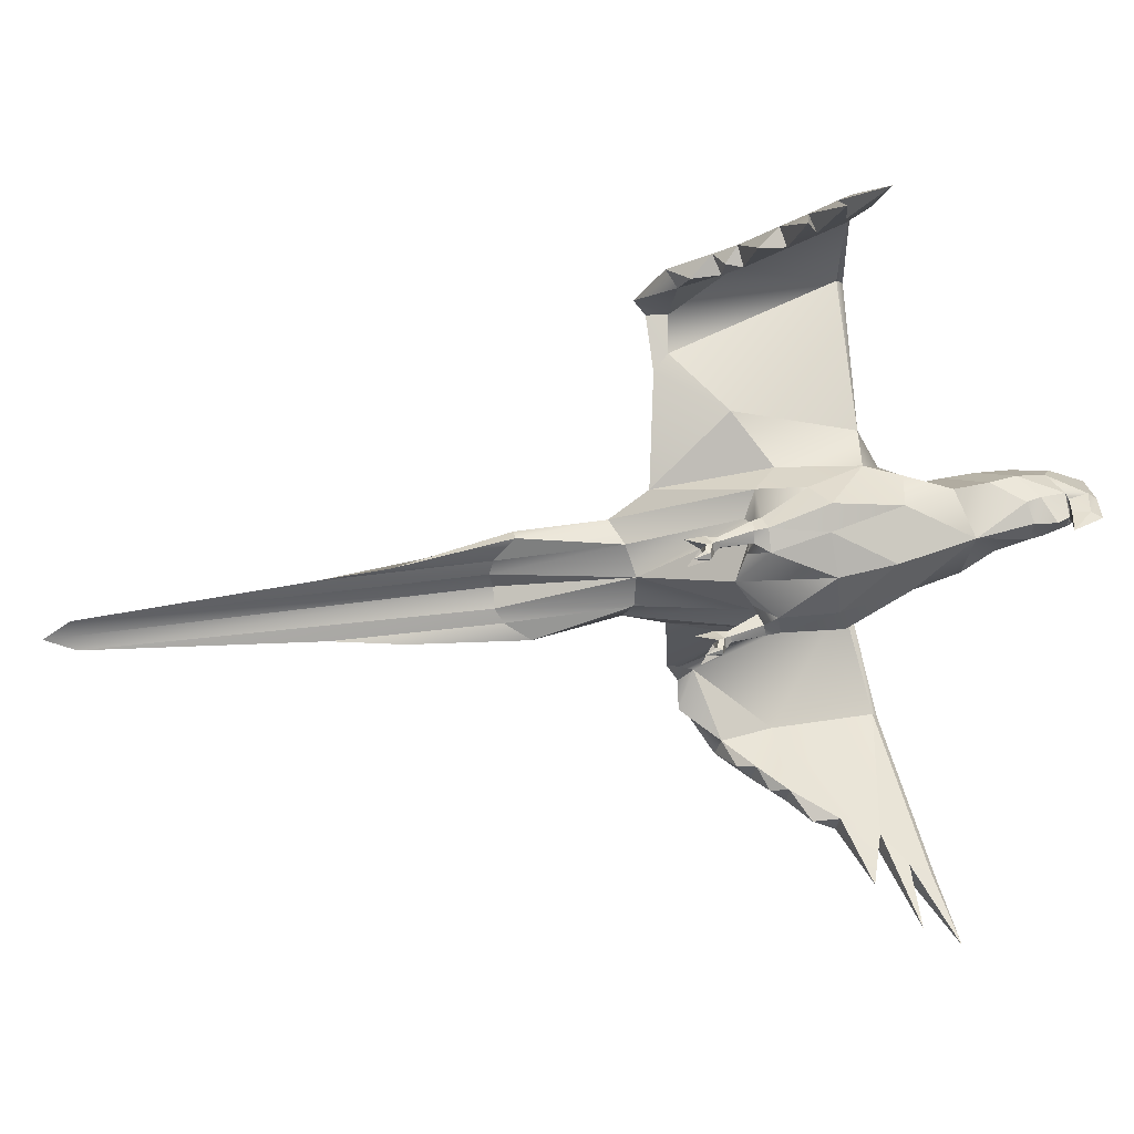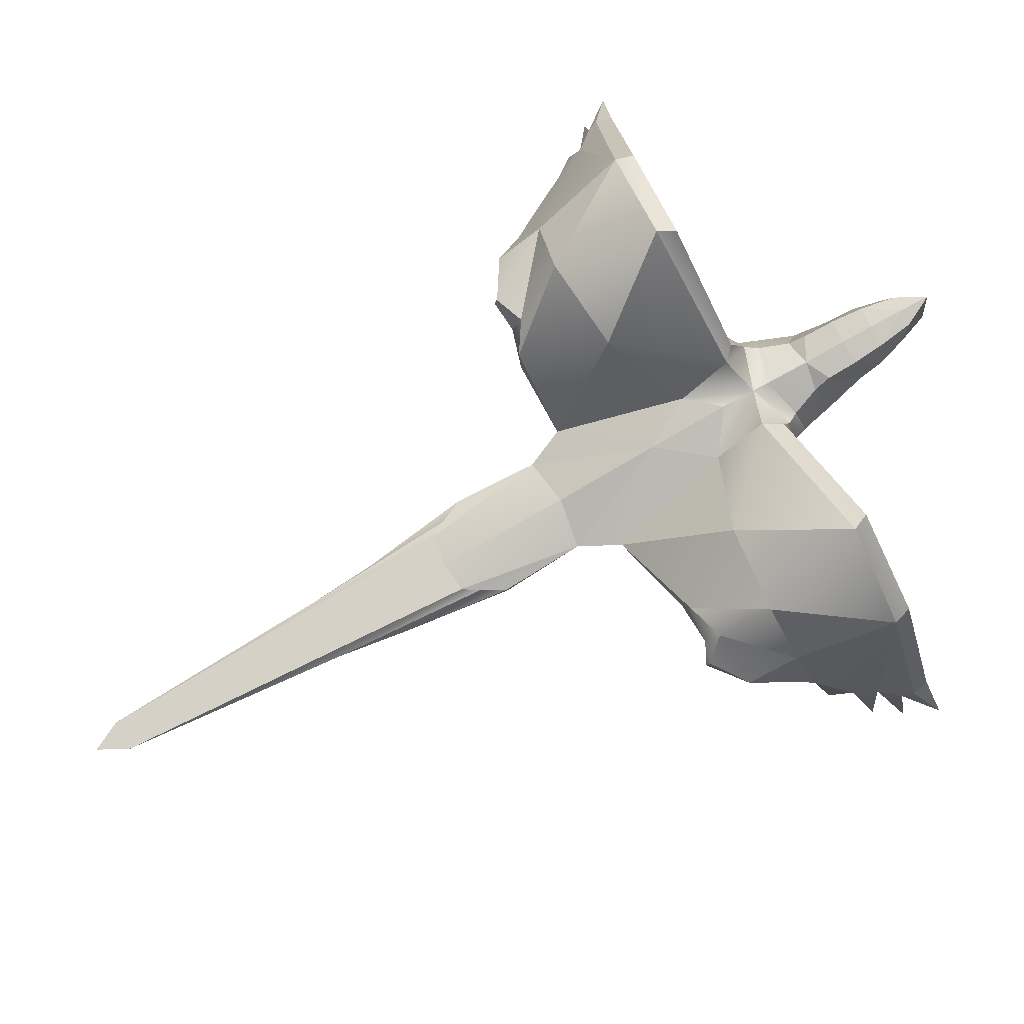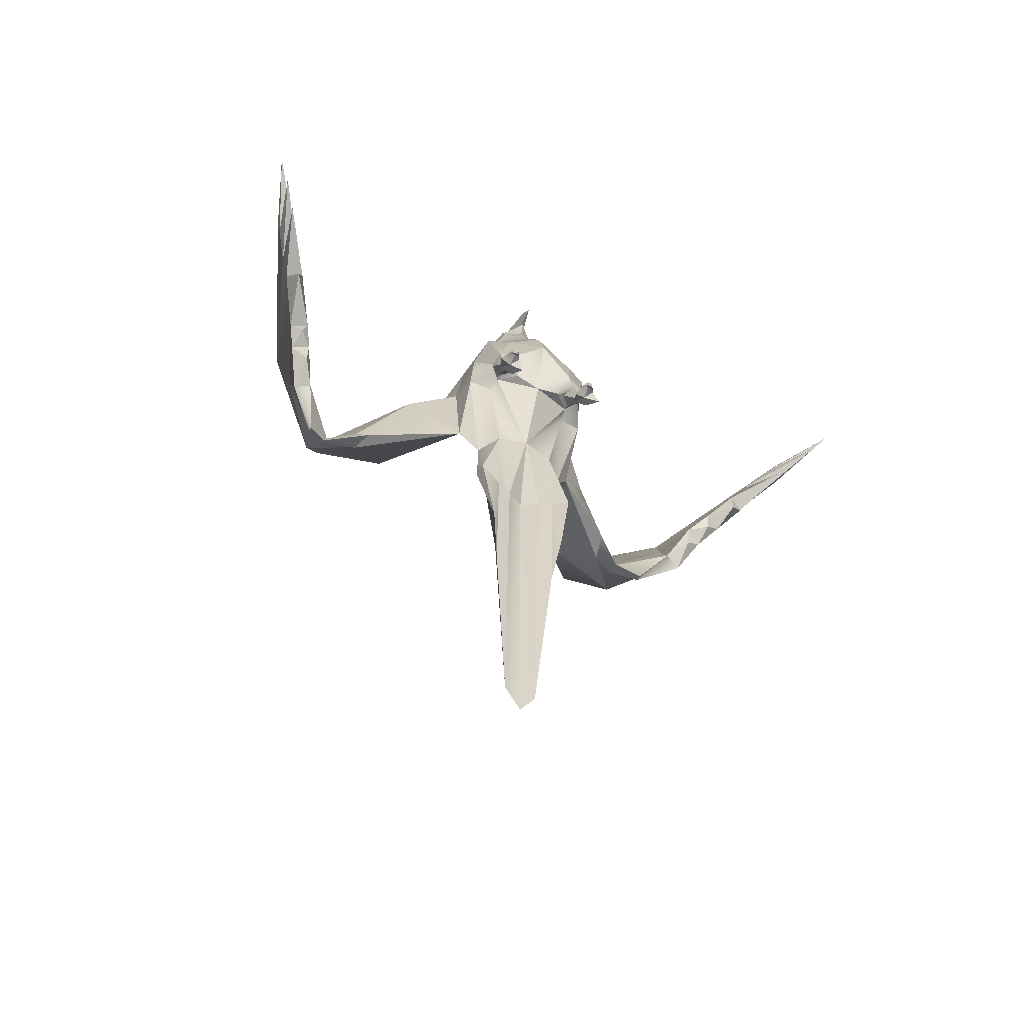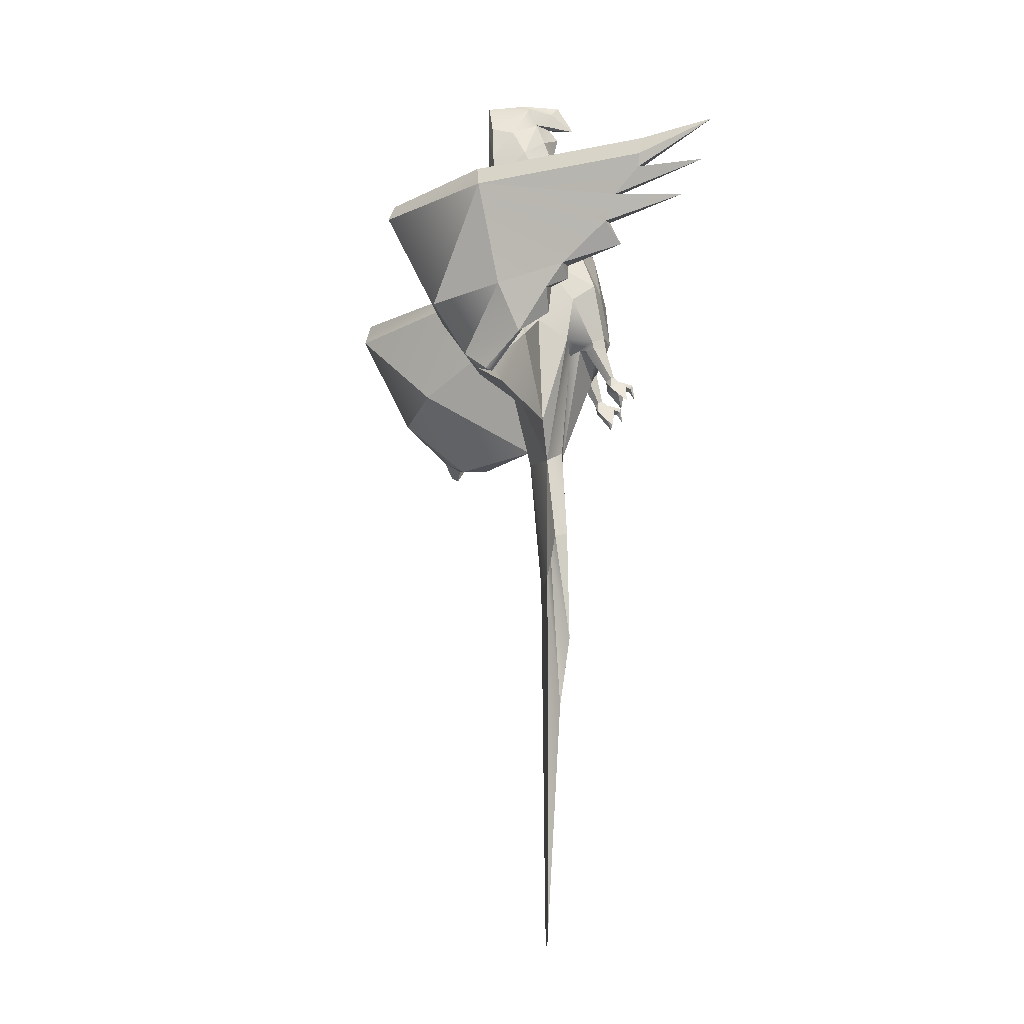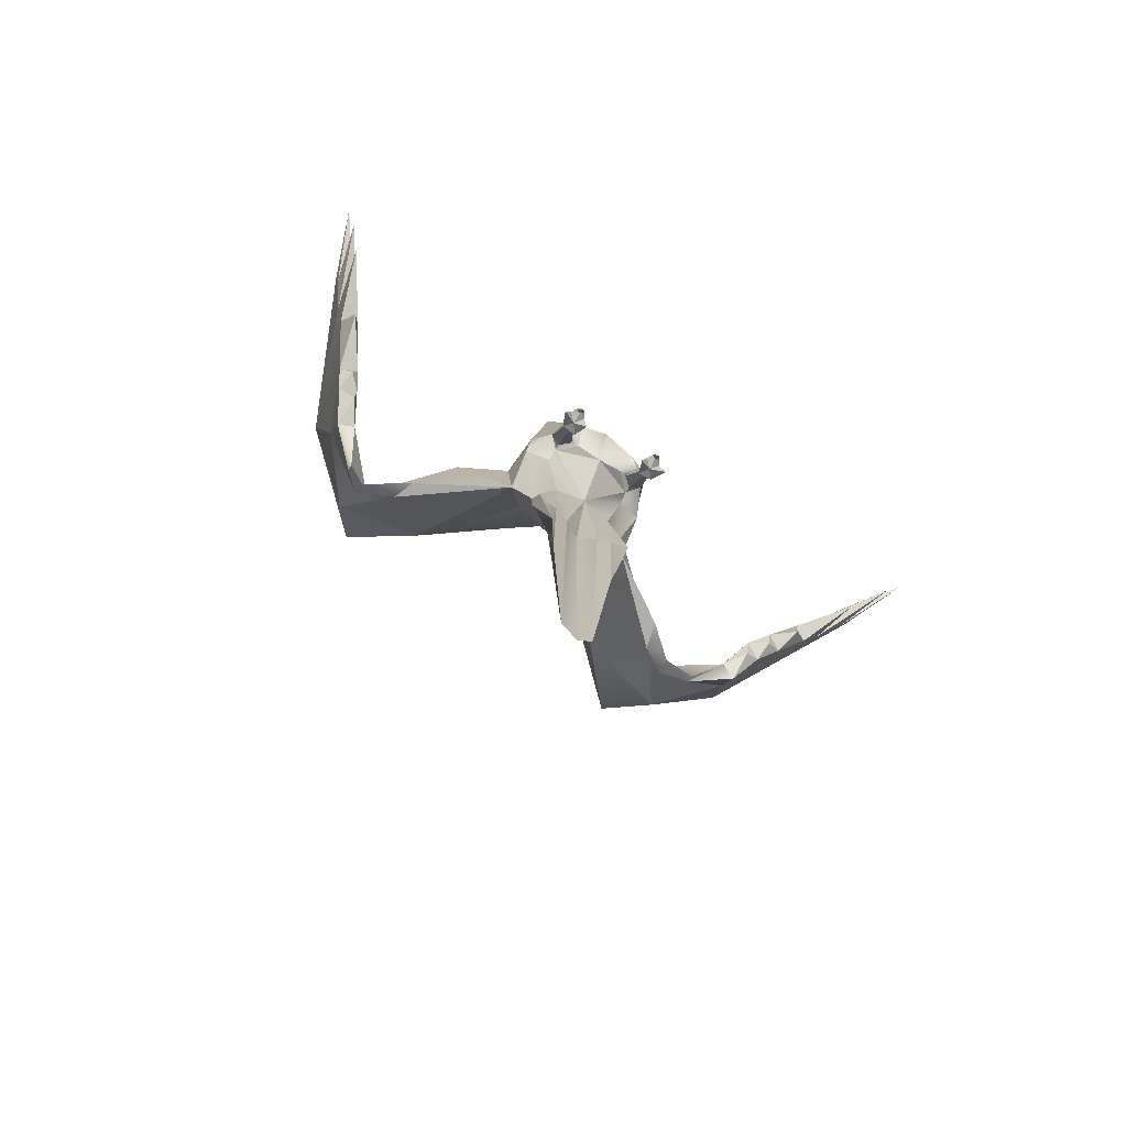
<metadata>
{"format":"obj","ext":"obj","renderer":"f3d","projection":"perspective","resolution":1024,"background":"white","views":[{"elev":-63.7,"azim":-82.2,"up":"+Y"},{"elev":79.2,"azim":-118.4,"up":"+Y"},{"elev":-63.8,"azim":-25.6,"up":"+Z"},{"elev":-13.5,"azim":-95.4,"up":"+Z"},{"elev":-78.3,"azim":-31.5,"up":"+Z"}]}
</metadata>
<code>
g asset_parrot_rig:skinCluster1Set asset_parrot_rig:tweakSet1
v -0.0675 83.36 3.086
v -0.05753 83.33 5.218
v -0.03868 81.23 -11.69
v 0 75.14 25.97
v 0 69.18 -12.46
v 0 67.07 -1.052
v 0 72.61 15.05
v 0 84.14 20.51
v 0 78.86 29.69
v 0 83.17 11.01
v 0 77.27 26.28
v 0 84.15 25.28
v 0 71.69 25.93
v -0.06104 83.28 -1.316
v 0 74.55 21.91
v 0 78.07 -25.08
v 0 84.04 29
v 0 83.85 16.43
v 0 73.34 -23.52
v 0 73.98 24.46
v 0 68.63 5.827
v 0 75.96 -92.99
v 0 73.89 29.51
v 0 75.26 26.09
v 0 76.15 -42.32
v 0 75.47 -40.07
v -9.435 77.87 -6.462
v -7.942 69.77 -0.7461
v -5.062 68.43 -1.28
v -35.25 88.39 3.088
v -5.803 73.04 -10.57
v -4.851 86.29 1.333
v -25.35 88.25 -16.34
v -15.78 91.75 -9.557
v -2.049 83.74 25.09
v -8.881 77.27 -20.84
v -6.614 68.26 -8.059
v -8.923 73.81 -9.011
v -2.362 75.55 21.32
v -5.34 72.35 7.426
v -25.93 87.62 -18.89
v -1.316 77.12 26.25
v -33.71 87.99 4.761
v -5.84 82.17 5.405
v -9.527 84.95 3.656
v -2.093 77.22 25.9
v -15.92 80.4 -10.61
v -6.196 76.37 -25.92
v -4.023 79.2 20.75
v -6.775 77.15 7.813
v -4.088 67.07 -8.144
v -2.971 80.78 24.19
v -4.356 77.63 17.49
v -2.746 83.7 20.59
v -8.79 72.92 -3.097
v -8.338 77.78 3.424
v -5.291 75.1 13.21
v -3.948 74.02 -24.3
v -6.422 87.12 3.62
v -5.59 71.54 -9.59
v -2.415 76.19 23.03
v -5.344 81.74 -4.924
v -1.145 78.32 28.64
v -4.938 73.21 -50.82
v -33.05 85.62 -9.569
v -26.82 93.55 -10.65
v -23.59 99.48 2.147
v -22.54 98.63 4.39
v -23.22 97.9 3.646
v -21.78 85.48 -16.85
v -3.312 69.25 -10.81
v -7.108 70.02 -8.738
v -6.605 68.02 -9.738
v -5.141 67.79 -9.846
v -4.345 69.49 -9.994
v -5.695 70.76 -9.696
v -7.033 69.8 -9.636
v -6.652 66.18 -14.38
v -6.387 64.27 -14.77
v -6.017 63.94 -16.76
v -5.282 66.16 -14.39
v -5.679 64.21 -14.71
v -4.997 65.24 -15.08
v -5.418 64.45 -15.3
v -5.924 64.77 -15.52
v -6.955 65.3 -15.08
v -6.502 64.56 -15.38
v -6.947 67.47 -15.27
v -7.887 65.29 -17.44
v -5.972 66.28 -15.81
v -4.318 65.58 -17.6
v -5.042 67.63 -15.45
v -5.252 67.52 -14.05
v -5.927 67.92 -14.25
v -6.655 67.33 -13.88
v -6.361 66.92 -13.66
v -5.599 66.93 -13.7
v -4.931 81.12 6.937
v -26.28 89.37 -17.15
v -21.35 86.99 -18.35
v -20.33 84.07 -18.76
v -34.48 88.47 5.372
v -3.521 81.73 10.59
v -3.17 82.81 12.67
v -3.094 83.35 16.54
v -0.4946 74.87 28.33
v -0.6938 75.06 26.25
v -3.936 74.46 -59.91
v -1.931 75.96 -89.26
v -3.935 76.14 -41.87
v -5.135 75.76 -39.85
v -6.676 75.34 -36.69
v -6.576 73.67 -36.48
v -4.027 73.83 -39.37
v -2.218 74.2 -40.17
v -28.5 86.81 -19.64
v -28.49 85.98 -20.02
v -43.58 68.71 4.557
v -32.81 82.94 -15.91
v -42.17 67.99 6.24
v -43.04 68.24 6.859
v -31.14 84.86 -8.45
v -30.69 82.22 -14.85
v -41.26 67.96 3.629
v -43.11 68.72 2.968
v -41.11 71.47 -0.06318
v -39.13 70.65 0.5842
v -39.76 72.53 -3.196
v -37.61 71.66 -2.662
v -36.48 77.62 -7.753
v -34.16 76.69 -7.387
v -35.13 79.59 -10.6
v -32.86 78.71 -9.837
v -42.96 63.34 -0.5492
v -38.46 70.39 -5.77
v -34.77 76.8 -9.34
v -32.76 79.04 -13.27
v -47.01 59.92 8.176
v -45.17 60.87 3.459
v 9.17 77.9 -6.719
v 7.942 69.77 -0.7461
v 5.062 68.43 -1.28
v 33.35 91.88 0.7391
v 5.803 73.04 -10.57
v 4.297 86.33 1.297
v 20.91 88.27 -18.77
v 12.59 92.07 -11.71
v 2.049 83.74 25.09
v 8.342 77.38 -21.02
v 6.614 68.26 -8.059
v 8.923 73.81 -9.011
v 2.362 75.55 21.32
v 5.34 72.35 7.426
v 21.16 86.59 -20.79
v 1.316 77.12 26.25
v 31.92 91.5 2.515
v 5.795 82.13 5.174
v 9.084 85.11 2.296
v 2.093 77.22 25.9
v 12.92 81.11 -12.79
v 6.196 76.37 -25.92
v 4.023 79.2 20.75
v 6.775 77.15 7.813
v 4.088 67.07 -8.144
v 2.971 80.78 24.19
v 4.356 77.63 17.49
v 2.746 83.7 20.59
v 8.79 72.92 -3.097
v 8.319 77.8 3.177
v 5.291 75.1 13.21
v 3.948 74.02 -24.3
v 5.96 87.11 2.802
v 5.59 71.54 -9.59
v 2.415 76.19 23.03
v 3.592 81.95 -5.122
v 1.145 78.32 28.64
v 4.938 73.21 -50.82
v 31.12 87.44 -11.46
v 24 94.47 -13.21
v 20.24 101.2 -1.119
v 19.27 100.5 1.227
v 20.05 99.77 0.5785
v 18.47 85.09 -20.26
v 3.312 69.25 -10.81
v 7.108 70.02 -8.738
v 6.605 68.02 -9.738
v 5.141 67.79 -9.846
v 4.345 69.49 -9.994
v 5.695 70.76 -9.696
v 7.033 69.8 -9.636
v 6.652 66.18 -14.38
v 6.387 64.27 -14.77
v 6.017 63.94 -16.76
v 5.282 66.16 -14.39
v 5.679 64.21 -14.71
v 4.997 65.24 -15.08
v 5.418 64.45 -15.3
v 5.924 64.77 -15.52
v 6.955 65.3 -15.08
v 6.502 64.56 -15.38
v 6.947 67.47 -15.27
v 7.887 65.29 -17.44
v 5.972 66.28 -15.81
v 4.318 65.58 -17.6
v 5.042 67.63 -15.45
v 5.252 67.52 -14.05
v 5.927 67.92 -14.25
v 6.655 67.33 -13.88
v 6.361 66.92 -13.66
v 5.599 66.93 -13.7
v 4.931 81.12 6.937
v 21.22 88.82 -19.5
v 17.79 86.38 -21.66
v 17.03 82.94 -21.75
v 32.65 92.13 3.034
v 3.521 81.73 10.59
v 3.17 82.81 12.67
v 3.094 83.35 16.54
v 0.4946 74.87 28.33
v 0.6938 75.06 26.25
v 3.936 74.46 -59.91
v 1.931 75.96 -89.26
v 3.935 76.14 -41.87
v 5.135 75.76 -39.85
v 6.676 75.34 -36.69
v 6.576 73.67 -36.48
v 4.027 73.83 -39.37
v 2.218 74.2 -40.17
v 25.26 87.52 -20.81
v 25.24 86.61 -21.19
v 44.59 73.35 4.797
v 30.79 84.62 -17.5
v 43.47 72.37 6.561
v 44.41 72.58 7.075
v 29.35 86.58 -10.2
v 28.72 83.84 -16.42
v 42.19 72.6 4.124
v 43.89 73.53 3.306
v 41.11 76.58 0.3774
v 39.28 75.6 1.195
v 38.97 77.2 -4.061
v 36.94 76.17 -3.337
v 35.57 79.42 -9.529
v 33.39 78.24 -8.959
v 32.96 81.31 -13.5
v 30.78 80.16 -12.56
v 42.83 70.08 -0.307
v 36.9 76.18 -6.705
v 33.5 78.93 -11.37
v 30.99 81.13 -14.95
v 49.38 64.96 8.946
v 47.02 65.97 4.646
g asset_parrot_rig:parrot_body asset_parrot_rig:parrot
f 44 98 1
f 1 98 2
f 36 48 38
f 50 56 40
f 40 56 28
f 60 31 19
f 19 31 58
f 6 21 29
f 56 50 44
f 44 50 98
f 7 57 40
f 40 57 50
f 56 44 45
f 45 44 59
f 7 15 39
f 60 19 5
f 72 37 55
f 55 37 28
f 37 29 28
f 28 29 40
f 29 51 6
f 53 104 57
f 57 104 103
f 40 29 21
f 66 65 30
f 71 60 5
f 8 18 54
f 54 18 105
f 70 69 33
f 33 69 122
f 69 43 122
f 35 17 12
f 52 49 46
f 52 46 63
f 63 46 42
f 12 8 54
f 56 27 55
f 55 27 38
f 49 105 53
f 53 105 104
f 53 39 49
f 49 39 61
f 107 106 42
f 42 106 63
f 11 24 42
f 42 24 107
f 98 50 103
f 103 50 57
f 1 32 44
f 44 32 59
f 11 42 46
f 47 36 27
f 25 110 16
f 16 110 48
f 37 51 29
f 52 63 35
f 54 35 12
f 52 35 54
f 28 56 55
f 9 17 63
f 63 17 35
f 63 106 9
f 9 106 23
f 112 113 48
f 48 113 58
f 115 26 19
f 20 61 15
f 15 61 39
f 22 109 25
f 25 109 110
f 67 32 34
f 34 32 62
f 32 67 59
f 59 67 68
f 69 45 68
f 68 45 59
f 45 69 47
f 47 69 70
f 73 74 37
f 37 74 51
f 75 71 74
f 74 71 51
f 76 60 75
f 75 60 71
f 77 72 76
f 76 72 60
f 73 37 77
f 77 37 72
f 82 81 79
f 79 81 78
f 80 82 79
f 84 83 82
f 82 83 81
f 82 80 84
f 84 85 83
f 83 85 90
f 80 85 84
f 90 85 86
f 86 85 87
f 80 87 85
f 87 79 86
f 86 79 78
f 80 79 87
f 89 78 88
f 89 86 78
f 89 90 86
f 89 88 90
f 91 92 81
f 91 90 92
f 91 83 90
f 91 81 83
f 93 94 75
f 75 94 76
f 76 94 77
f 77 94 95
f 77 95 73
f 73 95 96
f 73 96 74
f 74 96 97
f 97 93 74
f 74 93 75
f 88 78 95
f 95 78 96
f 81 97 78
f 78 97 96
f 92 93 81
f 81 93 97
f 92 88 94
f 88 95 94
f 47 27 45
f 45 27 56
f 20 4 61
f 61 4 46
f 46 49 61
f 36 100 34
f 34 100 66
f 100 99 66
f 66 99 65
f 99 100 41
f 41 100 101
f 62 36 34
f 30 102 67
f 67 102 68
f 102 43 68
f 68 43 69
f 55 38 72
f 72 38 60
f 38 31 60
f 36 47 101
f 101 47 70
f 36 38 27
f 14 62 1
f 1 62 32
f 92 94 93
f 6 51 5
f 5 51 71
f 113 112 64
f 114 108 115
f 115 108 109
f 98 103 2
f 2 103 10
f 104 10 103
f 105 18 104
f 104 18 10
f 106 13 23
f 107 13 106
f 24 13 107
f 112 111 64
f 64 111 108
f 109 108 110
f 110 108 111
f 113 64 114
f 114 64 108
f 115 109 26
f 26 109 22
f 38 48 31
f 31 48 58
f 111 112 48
f 52 54 49
f 49 54 105
f 114 115 58
f 58 115 19
f 58 113 114
f 40 21 7
f 39 53 7
f 7 53 57
f 111 48 110
f 34 66 67
f 67 66 30
f 11 46 4
f 33 41 70
f 70 41 101
f 117 116 41
f 41 116 99
f 118 30 125
f 126 125 30
f 116 119 99
f 99 119 65
f 121 120 102
f 102 120 43
f 30 118 102
f 102 118 121
f 131 133 122
f 122 133 123
f 33 122 123
f 123 119 117
f 117 119 116
f 129 134 128
f 128 134 126
f 126 134 127
f 127 134 129
f 131 135 130
f 130 135 128
f 128 135 129
f 129 135 131
f 133 136 132
f 132 136 130
f 130 136 131
f 131 136 133
f 123 137 119
f 119 137 132
f 132 137 133
f 133 137 123
f 124 138 125
f 125 138 118
f 118 138 121
f 121 138 120
f 120 138 124
f 127 139 126
f 126 139 125
f 125 139 124
f 124 139 127
f 41 33 117
f 117 33 123
f 126 30 128
f 128 30 130
f 65 130 30
f 119 132 65
f 65 132 130
f 88 92 90
f 36 101 100
f 127 129 43
f 129 131 43
f 43 131 122
f 120 124 43
f 43 124 127
f 48 3 16
f 48 36 3
f 3 36 62
f 14 3 62
f 2 211 1
f 1 211 157
f 149 151 161
f 163 153 169
f 169 153 141
f 173 19 144
f 144 19 171
f 6 142 21
f 211 163 157
f 157 163 169
f 163 170 153
f 153 170 7
f 169 158 157
f 157 158 172
f 7 152 15
f 173 5 19
f 185 168 150
f 150 168 141
f 153 142 141
f 141 142 150
f 142 6 164
f 216 217 170
f 170 217 166
f 153 21 142
f 179 143 178
f 184 5 173
f 218 18 167
f 167 18 8
f 183 146 182
f 146 235 182
f 235 156 182
f 148 12 17
f 165 159 162
f 165 176 159
f 159 176 155
f 12 167 8
f 151 140 168
f 168 140 169
f 162 166 218
f 218 166 217
f 166 162 152
f 152 162 174
f 176 219 155
f 155 219 220
f 11 155 24
f 24 155 220
f 211 216 163
f 163 216 170
f 1 157 145
f 145 157 172
f 11 159 155
f 160 140 149
f 25 16 223
f 223 16 161
f 150 142 164
f 165 148 176
f 167 12 148
f 165 167 148
f 141 168 169
f 148 17 176
f 176 17 9
f 176 9 219
f 219 9 23
f 171 226 161
f 161 226 225
f 228 19 26
f 152 174 15
f 15 174 20
f 22 25 222
f 222 25 223
f 180 147 145
f 145 147 175
f 181 180 172
f 172 180 145
f 172 158 181
f 181 158 182
f 158 160 182
f 182 160 183
f 164 187 150
f 150 187 186
f 164 184 187
f 187 184 188
f 184 173 188
f 188 173 189
f 173 185 189
f 189 185 190
f 185 150 190
f 190 150 186
f 191 194 192
f 192 194 195
f 193 192 195
f 194 196 195
f 195 196 197
f 195 197 193
f 203 198 196
f 196 198 197
f 193 197 198
f 203 199 198
f 198 199 200
f 193 198 200
f 200 199 192
f 192 199 191
f 193 200 192
f 202 201 191
f 202 191 199
f 202 199 203
f 202 203 201
f 204 194 205
f 204 205 203
f 204 203 196
f 204 196 194
f 189 207 188
f 188 207 206
f 189 190 207
f 207 190 208
f 190 186 208
f 208 186 209
f 186 187 209
f 209 187 210
f 188 206 187
f 187 206 210
f 209 191 208
f 208 191 201
f 209 210 191
f 191 210 194
f 205 194 206
f 206 194 210
f 205 207 201
f 201 207 208
f 160 158 140
f 140 158 169
f 159 4 174
f 174 4 20
f 159 174 162
f 179 213 147
f 147 213 149
f 213 179 212
f 212 179 178
f 214 213 154
f 154 213 212
f 175 147 149
f 143 180 215
f 215 180 181
f 182 156 181
f 181 156 215
f 168 185 151
f 185 173 151
f 173 144 151
f 183 160 214
f 214 160 149
f 149 140 151
f 14 1 175
f 175 1 145
f 205 206 207
f 6 5 164
f 164 5 184
f 226 177 225
f 227 228 221
f 221 228 222
f 10 216 2
f 2 216 211
f 217 216 10
f 218 217 18
f 18 217 10
f 219 23 13
f 220 219 13
f 24 220 13
f 225 177 224
f 224 177 221
f 222 223 221
f 221 223 224
f 226 227 177
f 177 227 221
f 228 26 222
f 222 26 22
f 151 144 161
f 161 144 171
f 224 161 225
f 165 162 167
f 167 162 218
f 227 171 228
f 228 171 19
f 171 227 226
f 153 7 21
f 152 7 166
f 166 7 170
f 224 223 161
f 143 179 180
f 180 179 147
f 11 4 159
f 146 183 154
f 154 183 214
f 212 229 154
f 154 229 230
f 231 238 143
f 239 143 238
f 212 178 229
f 229 178 232
f 156 233 215
f 215 233 234
f 143 215 231
f 231 215 234
f 244 235 246
f 246 235 236
f 146 236 235
f 230 229 236
f 236 229 232
f 242 241 247
f 241 239 247
f 239 240 247
f 240 242 247
f 244 243 248
f 243 241 248
f 241 242 248
f 242 244 248
f 246 245 249
f 245 243 249
f 243 244 249
f 244 246 249
f 236 232 250
f 232 245 250
f 245 246 250
f 246 236 250
f 237 238 251
f 238 231 251
f 231 234 251
f 234 233 251
f 233 237 251
f 240 239 252
f 239 238 252
f 238 237 252
f 237 240 252
f 236 146 230
f 230 146 154
f 143 239 178
f 239 241 178
f 178 241 243
f 243 245 178
f 178 245 232
f 201 203 205
f 149 213 214
f 156 235 240
f 240 235 242
f 235 244 242
f 233 156 237
f 156 240 237
f 161 16 3
f 175 149 3
f 3 149 161
f 14 175 3

</code>
